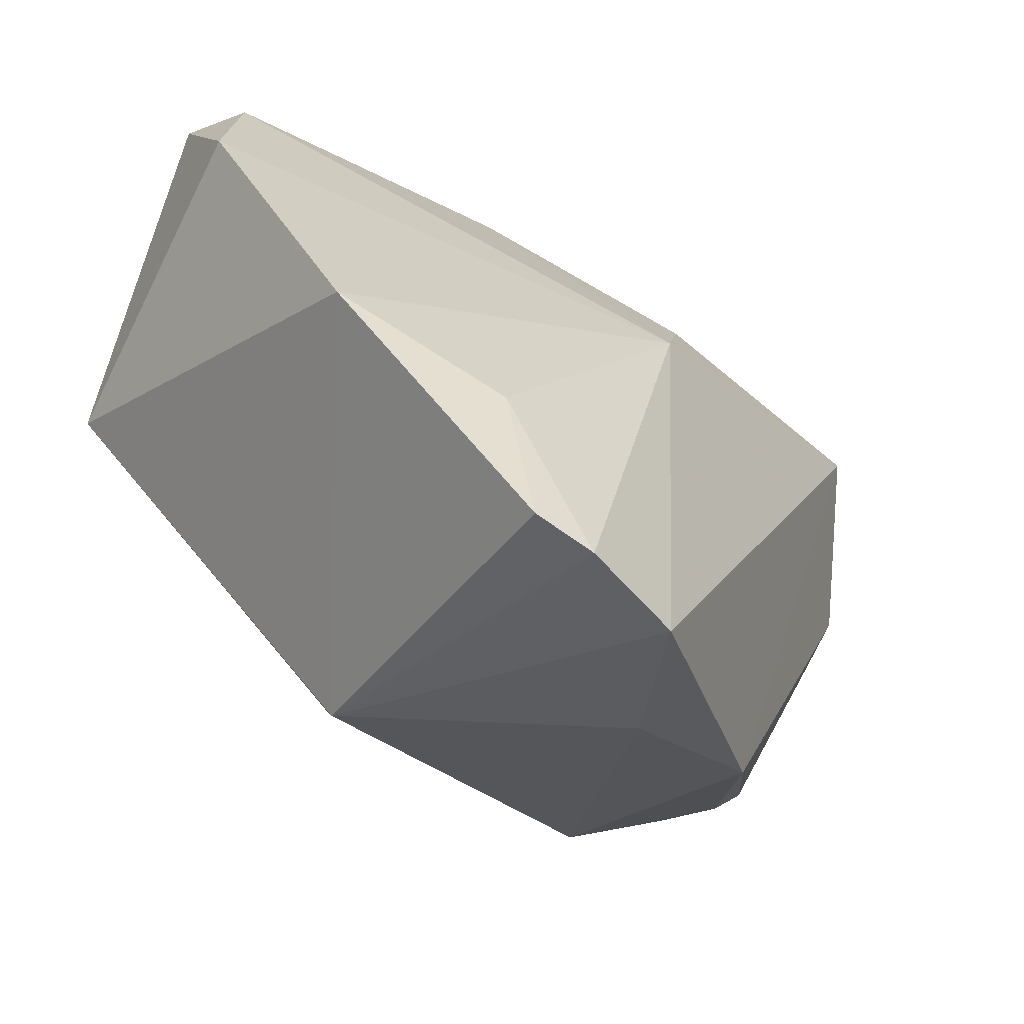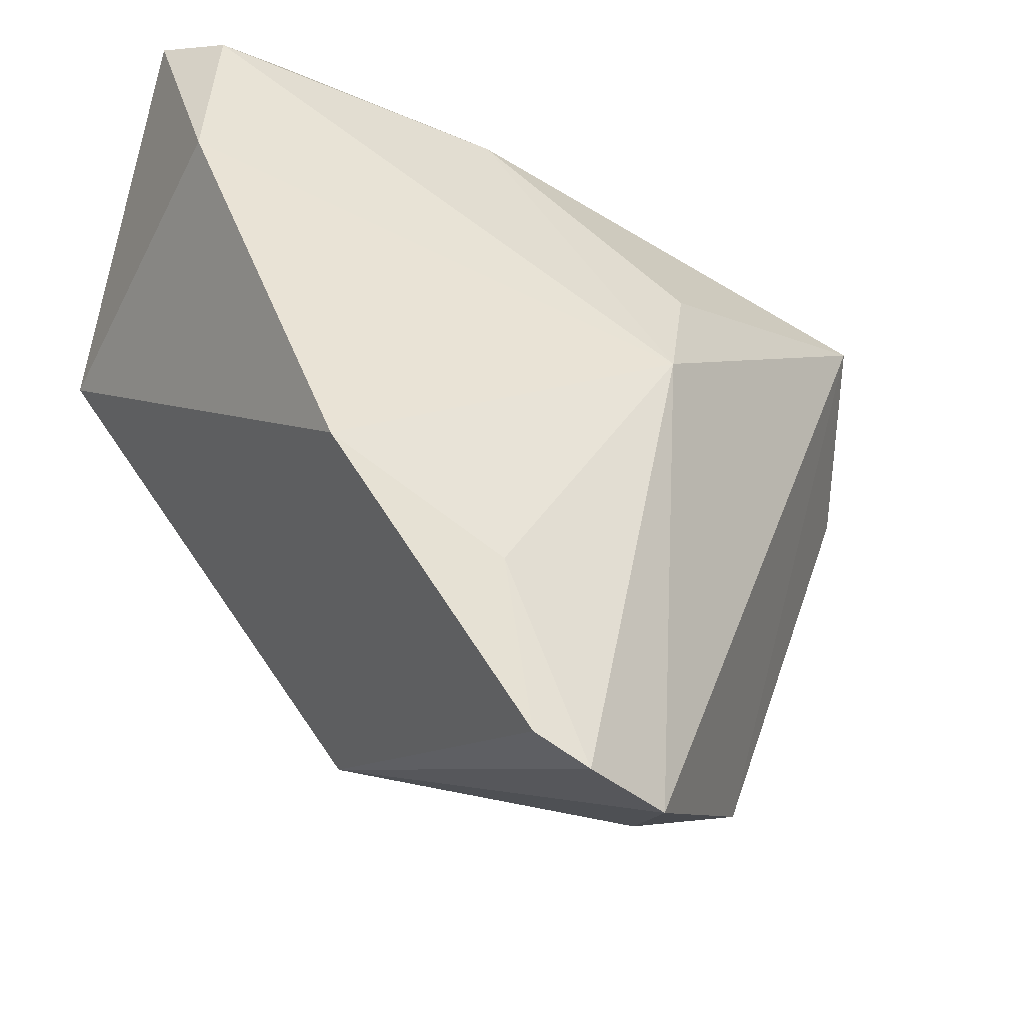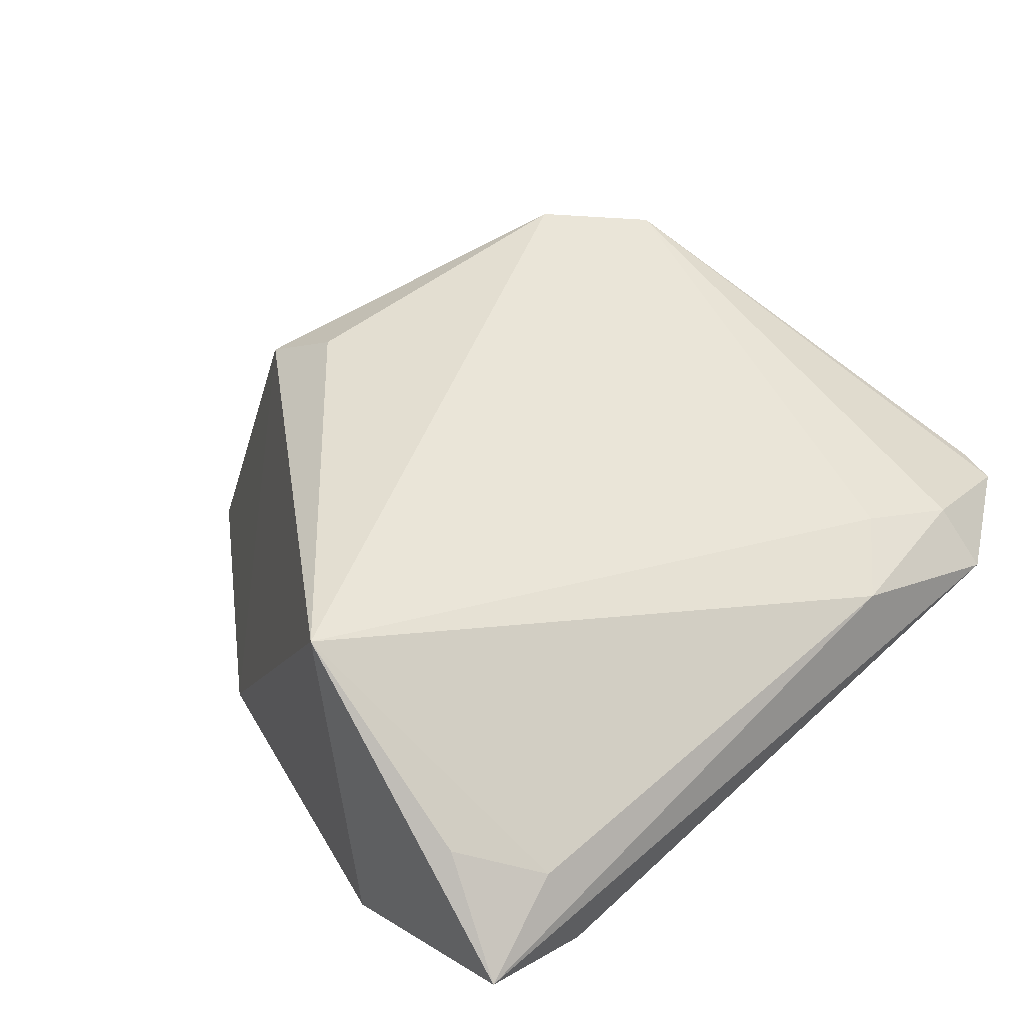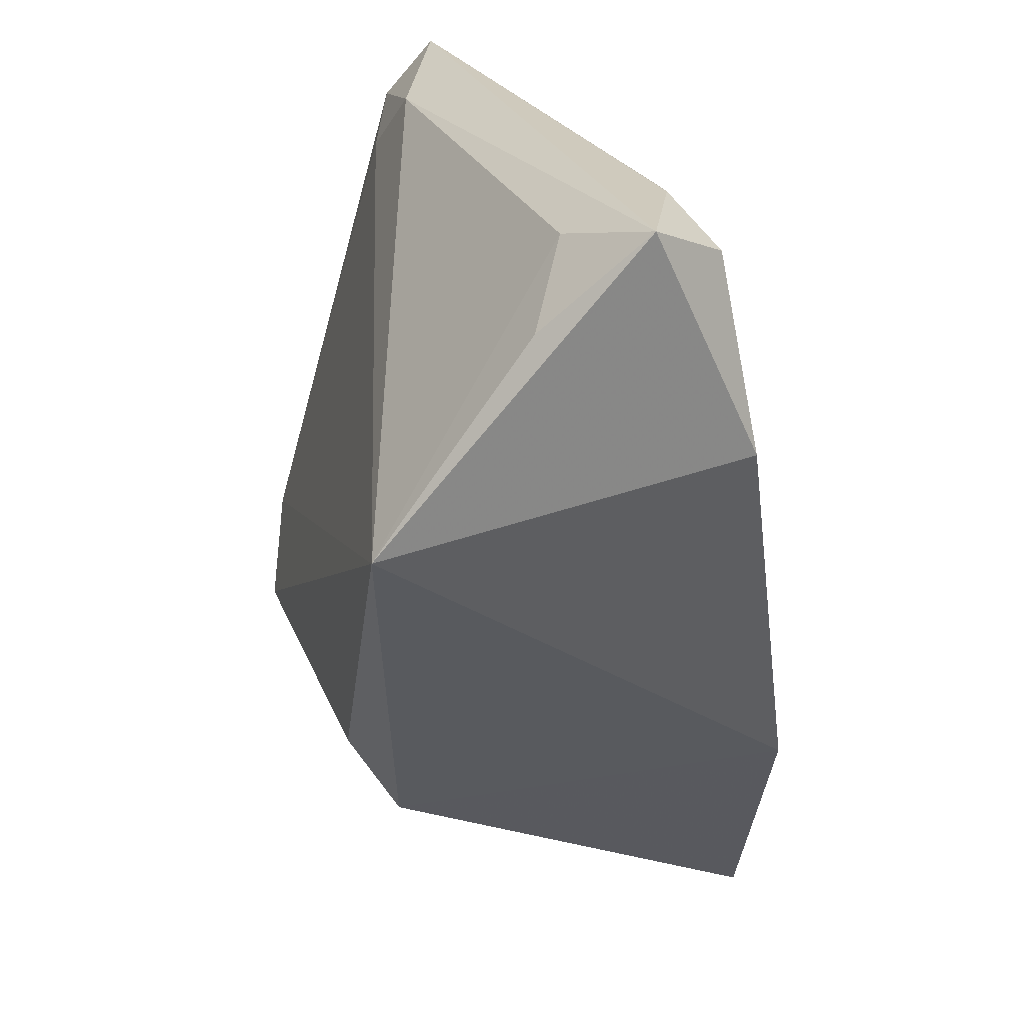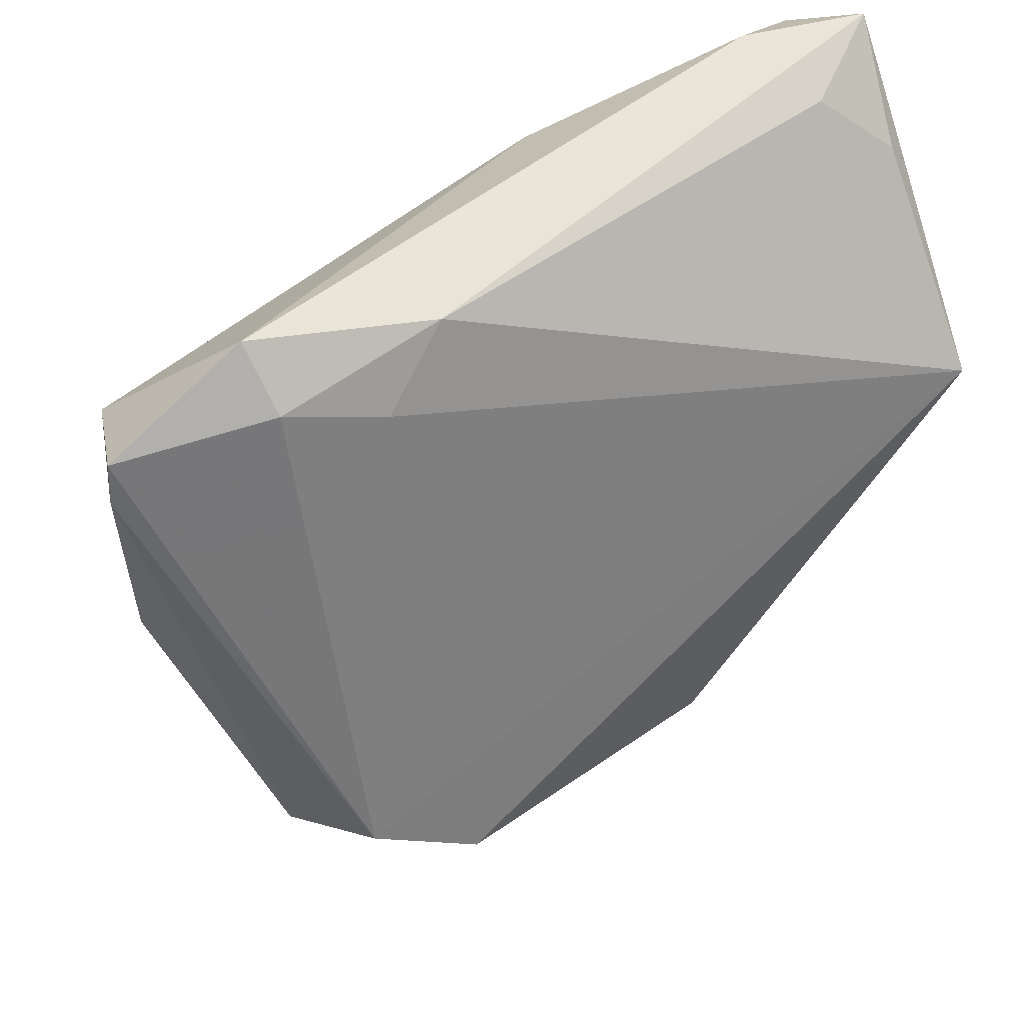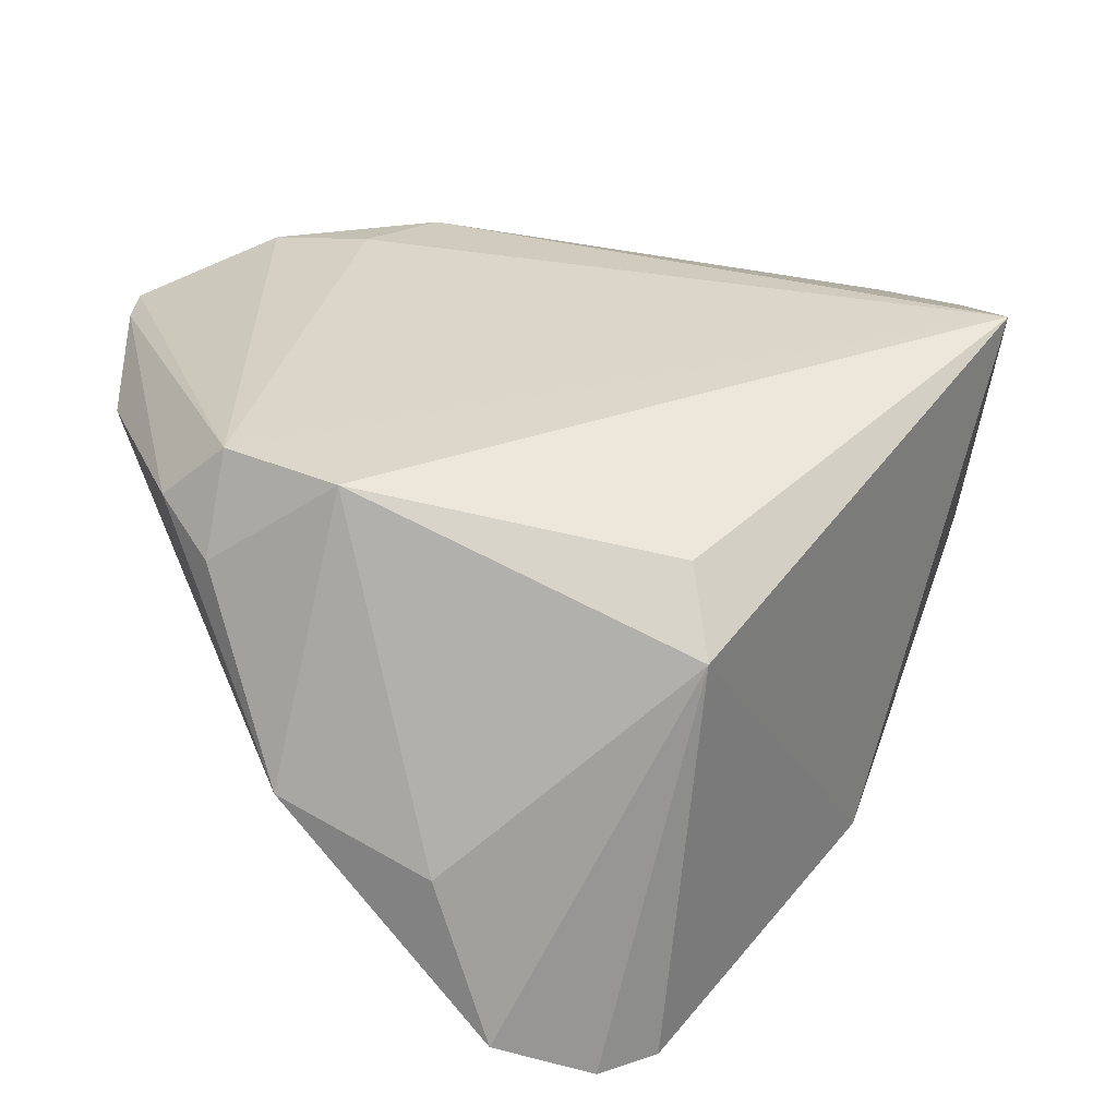
<metadata>
{"format":"obj","ext":"obj","renderer":"f3d","projection":"perspective","resolution":1024,"background":"white","views":[{"elev":-58.7,"azim":148.4,"up":"+Y"},{"elev":-35.4,"azim":148.7,"up":"+Y"},{"elev":45.9,"azim":135.9,"up":"+Z"},{"elev":23.2,"azim":76.5,"up":"+Y"},{"elev":47.7,"azim":-36.4,"up":"+Y"},{"elev":-45.9,"azim":-5.6,"up":"+Y"}]}
</metadata>
<code>
v -0.04699 0.03006 -0.01055
v -0.0079 0.001935 -0.02552
v 0.04919 0.04407 -0.001251
v 0.04542 0.03347 0.009486
v -0.03887 -0.02359 0.01388
v -0.03627 0.03786 0.008248
v -0.02601 -0.02433 0.02631
v -0.01259 0.0163 -0.02127
v 0.04476 0.04028 -0.009279
v -0.006717 -0.05529 -0.0218
v -0.03779 -0.01664 0.02319
v -0.01737 0.04165 0.009491
v 0.03561 0.04388 -0.00642
v -0.04408 -0.01583 0.01546
v 0.0376 0.04091 0.005024
v 0.01487 -0.03334 -0.02552
v 0.04793 0.01993 -0.01261
v -0.03669 0.04407 0.00246
v 0.009291 -0.02798 0.02295
v -0.05216 0.0115 0.002215
v 0.0113 -0.03666 0.01736
v 0.01118 -0.05259 -0.02501
v -0.02556 0.03429 0.01172
v -0.03037 -0.04007 -0.002065
v 0.0451 0.01094 0.02583
v 0.01001 0.03723 -0.01316
v 0.00472 -0.05524 -0.02552
v -0.014 -0.04737 -0.005407
v -0.05215 0.03428 0.0006527
v -0.05279 0.02971 0.001194
v 0.03369 -0.02202 -0.02174
f 21 31 25
f 15 12 25
f 3 12 15
f 18 12 3
f 6 18 29
f 12 18 6
f 17 3 25
f 25 31 17
f 25 7 19
f 19 21 25
f 7 21 19
f 14 20 24
f 25 3 4
f 4 15 25
f 3 15 4
f 11 7 25
f 11 6 29
f 22 16 31
f 31 21 22
f 30 20 14
f 30 11 29
f 14 11 30
f 28 21 7
f 7 24 28
f 10 21 28
f 28 24 10
f 14 24 5
f 5 11 14
f 5 24 7
f 7 11 5
f 23 11 25
f 6 11 23
f 25 12 23
f 12 6 23
f 3 17 9
f 29 18 1
f 18 26 1
f 1 30 29
f 20 30 1
f 10 24 1
f 1 24 20
f 16 22 27
f 27 21 10
f 27 22 21
f 13 18 3
f 3 9 13
f 13 26 18
f 13 9 26
f 31 16 2
f 16 27 2
f 26 9 2
f 10 1 2
f 2 27 10
f 2 17 31
f 2 9 17
f 8 1 26
f 26 2 8
f 8 2 1

</code>
